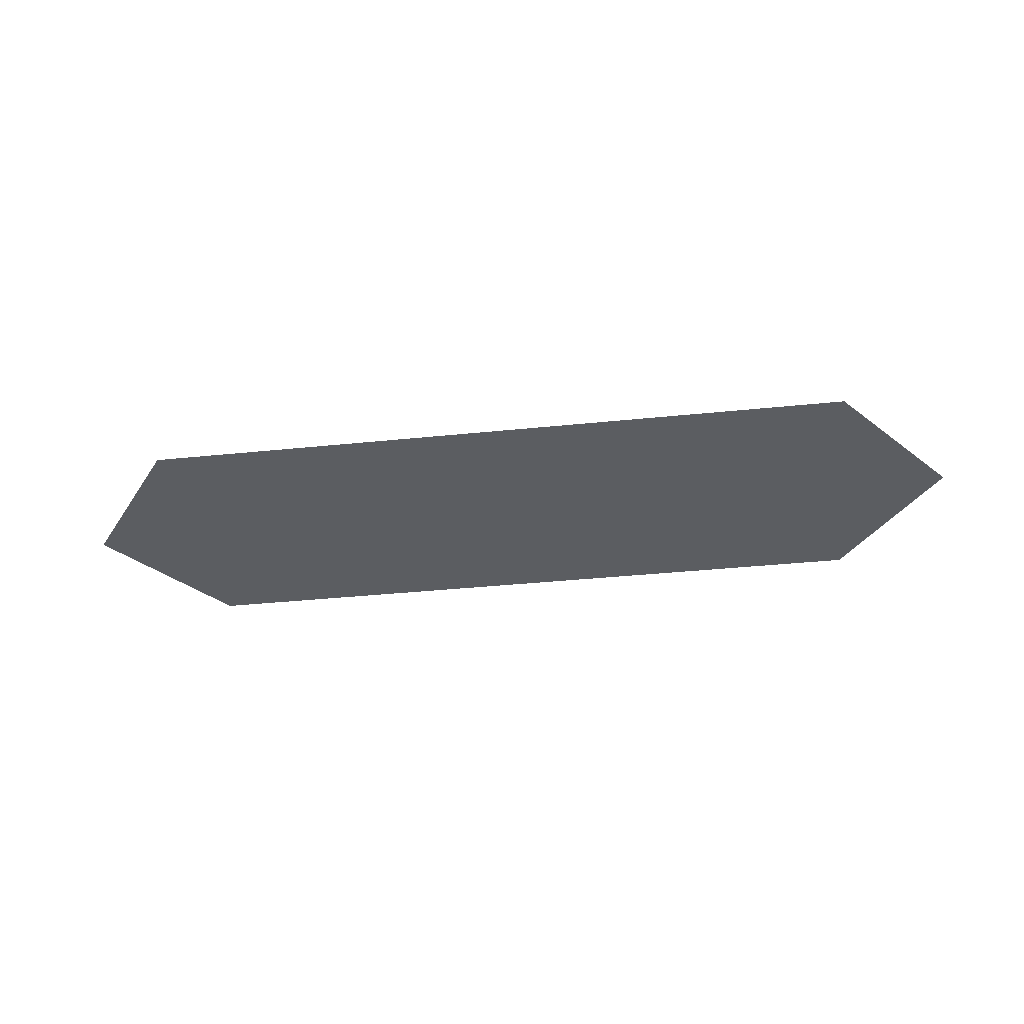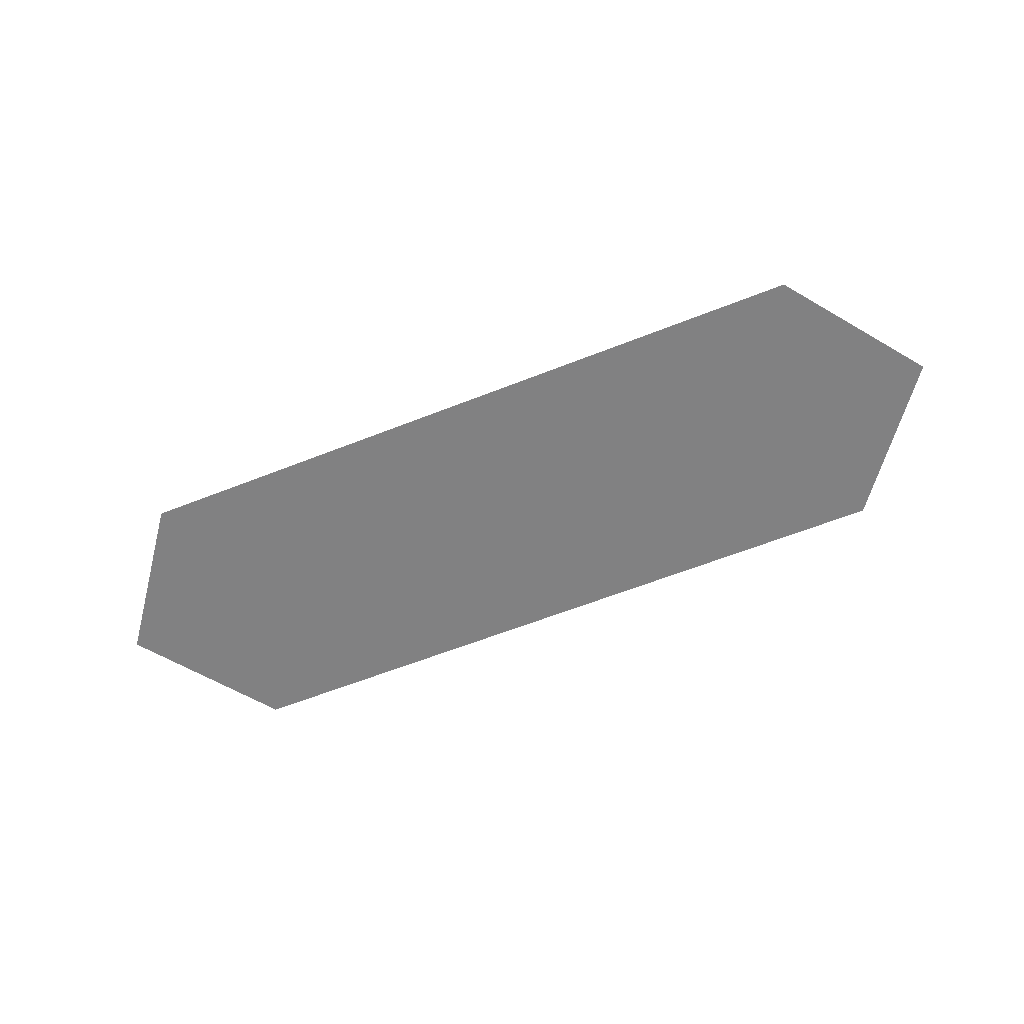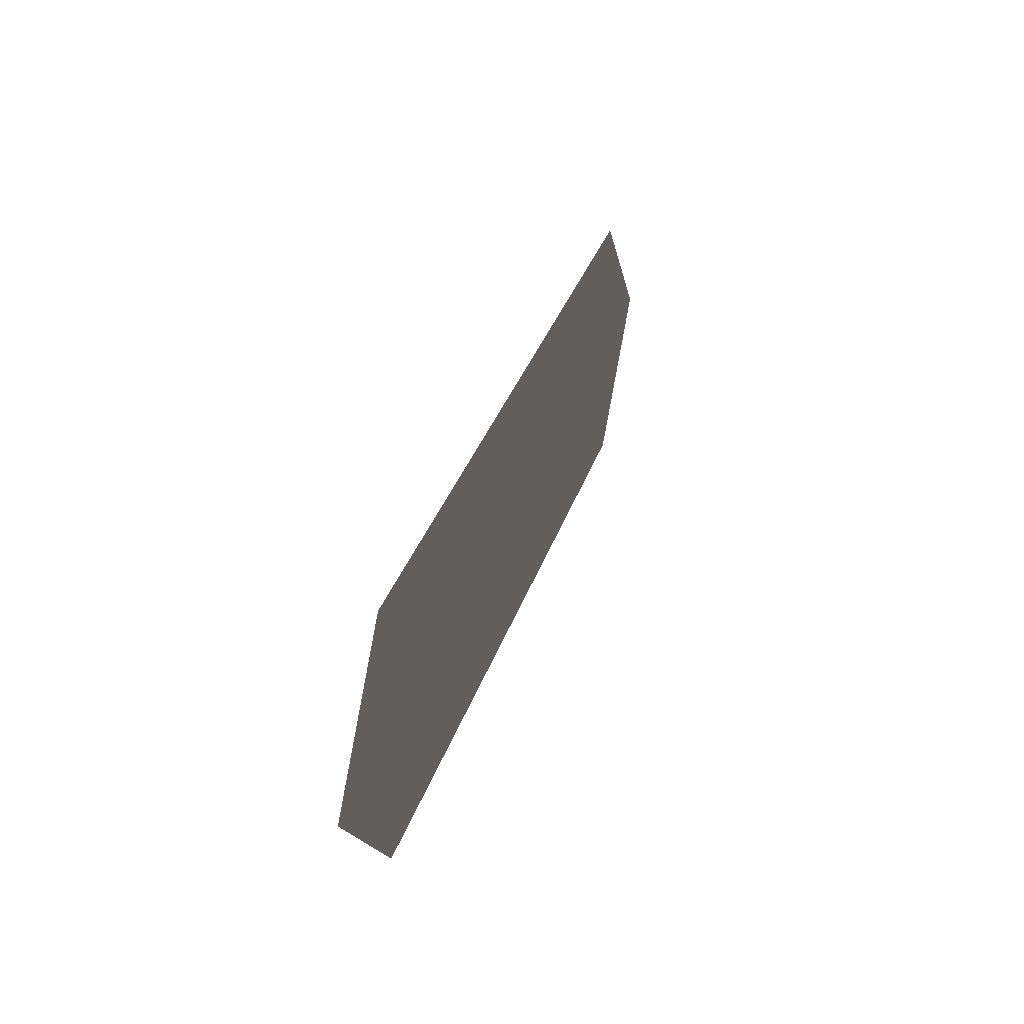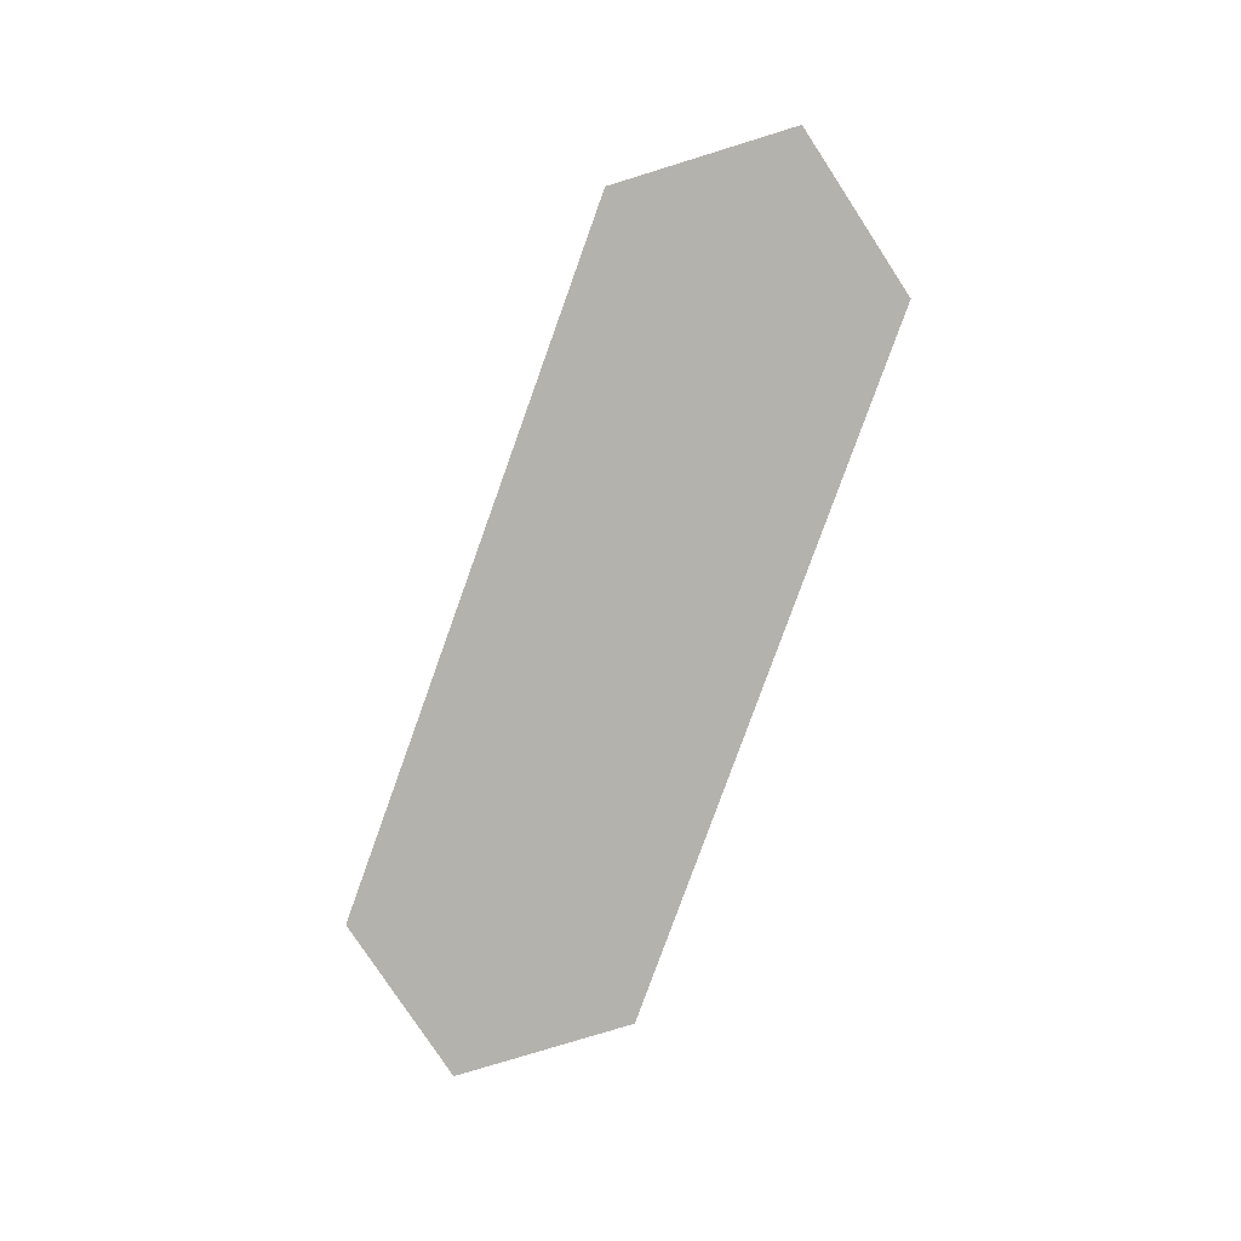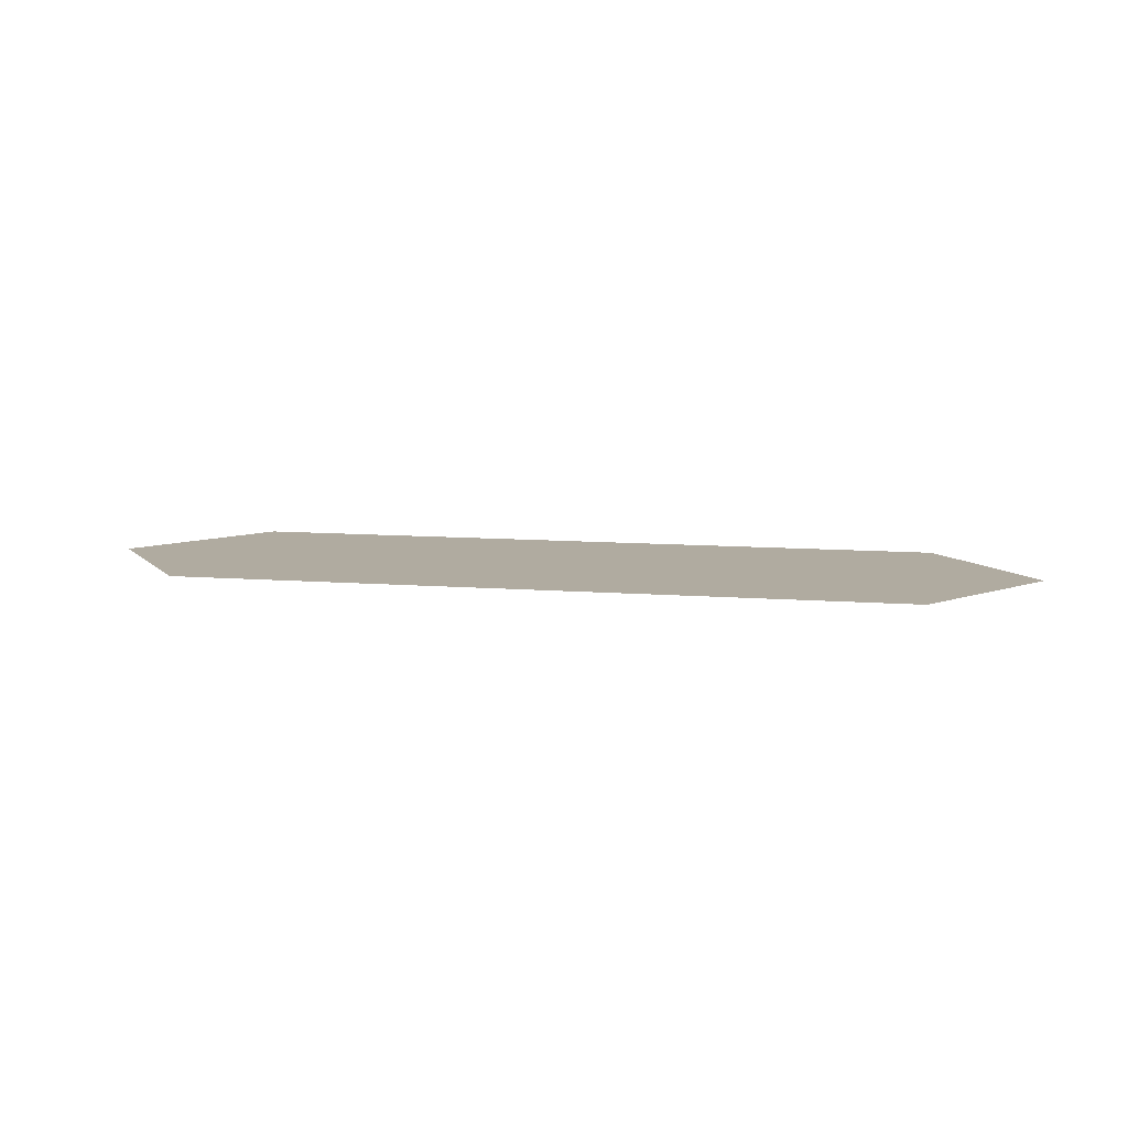
<metadata>
{"format":"obj","ext":"obj","renderer":"f3d","projection":"perspective","resolution":1024,"background":"white","views":[{"elev":-35.9,"azim":-172.2,"up":"+Y"},{"elev":-60.4,"azim":22.1,"up":"+Y"},{"elev":35.4,"azim":-72.2,"up":"+Z"},{"elev":-79.6,"azim":70.2,"up":"+Y"},{"elev":9.8,"azim":-168.4,"up":"+Y"}]}
</metadata>
<code>
v -0.02344 0 -0.2031
v 0.2891 0 -0.2031
v 0.3359 0 -0.1406
v 0.2891 0 -0.07812
v -0.02344 0 -0.07812
v -0.07031 0 -0.1406
f 1 2 3
f 1 3 4
f 1 4 5
f 1 5 6

</code>
